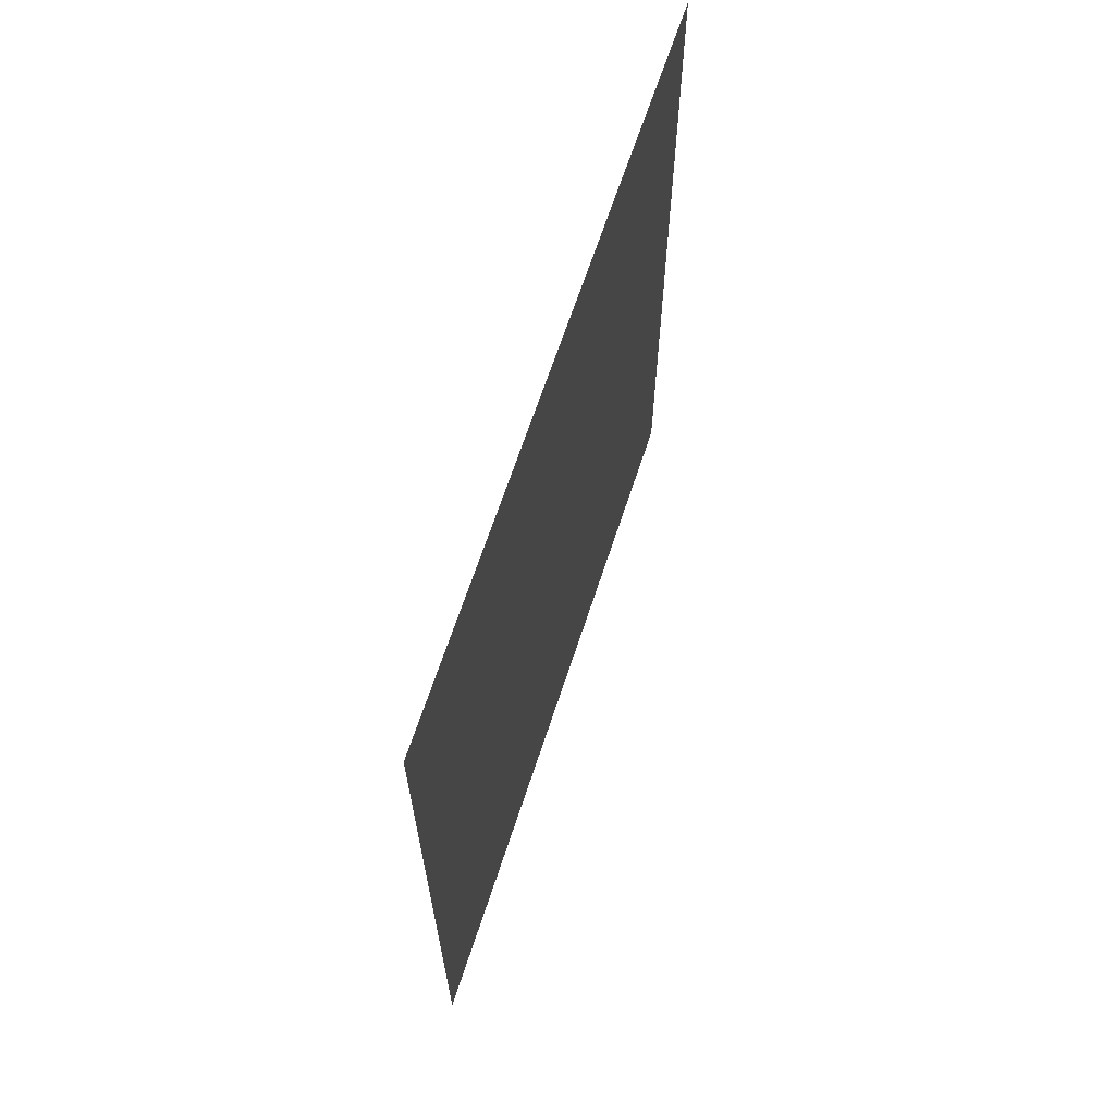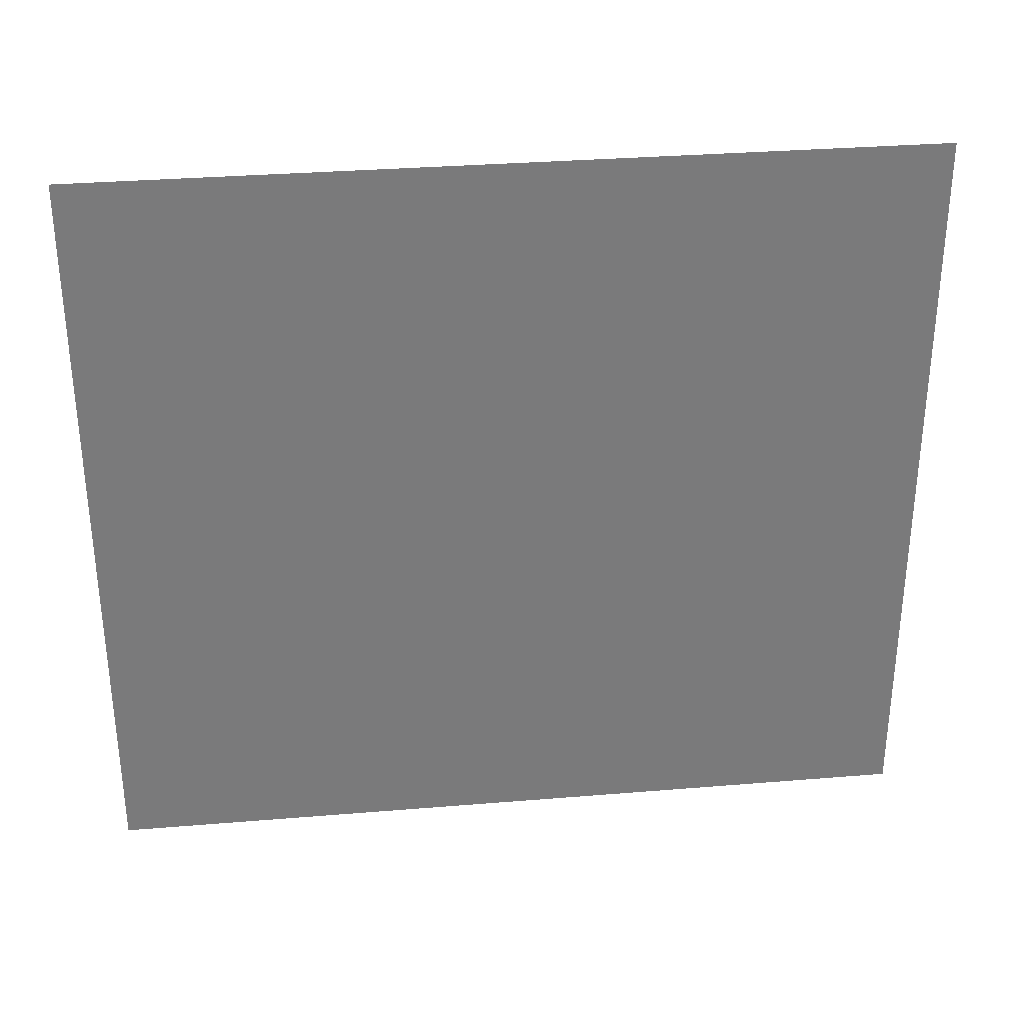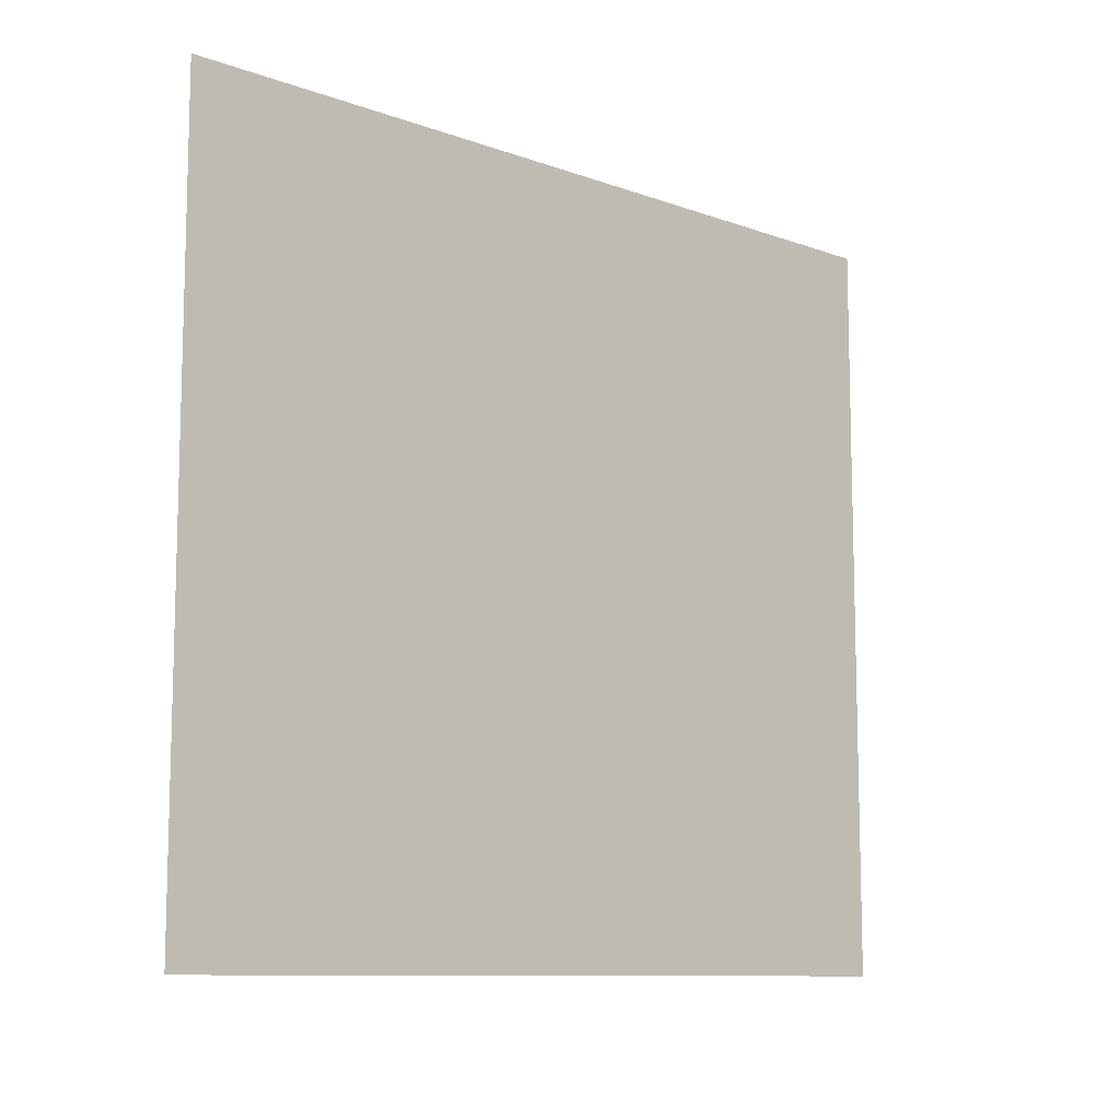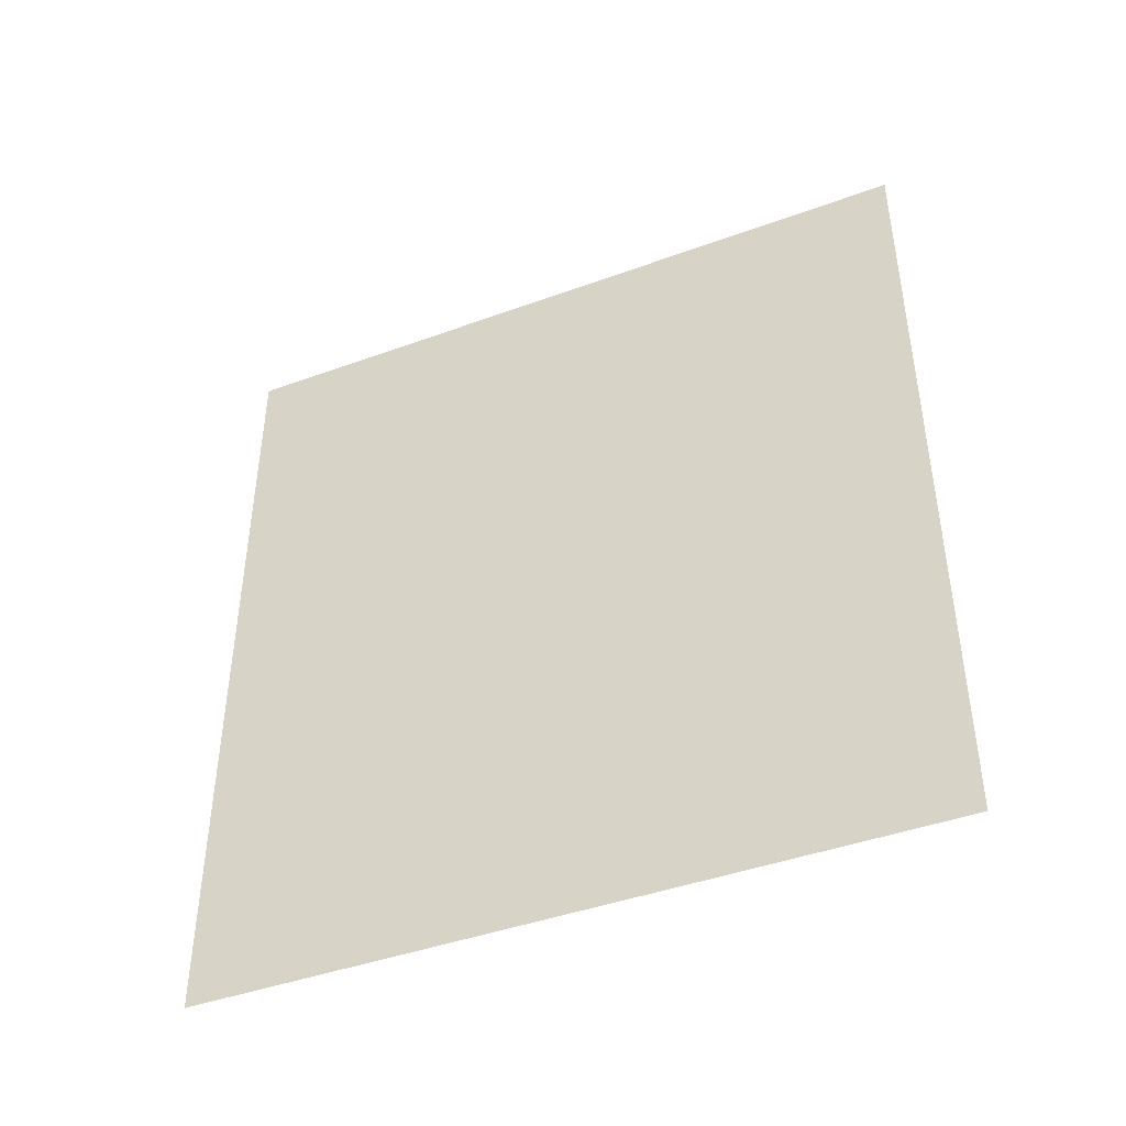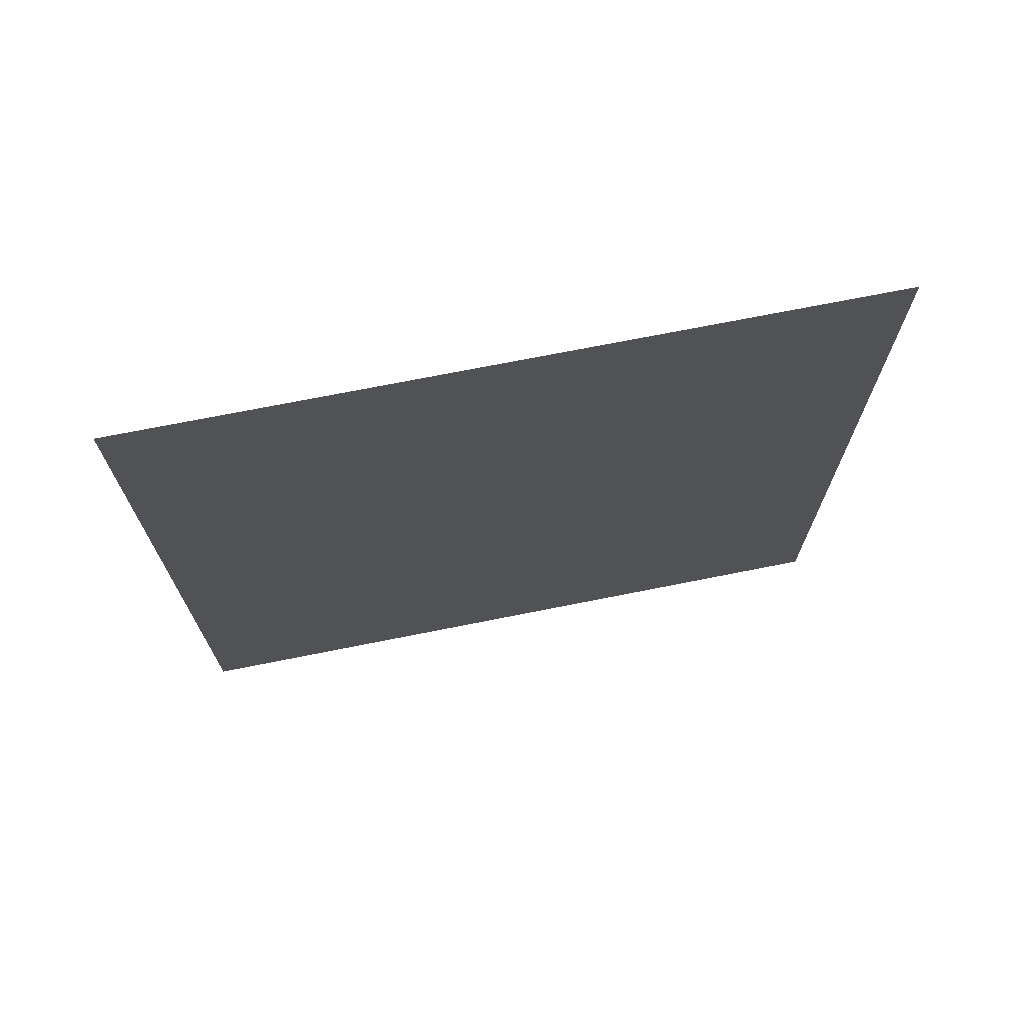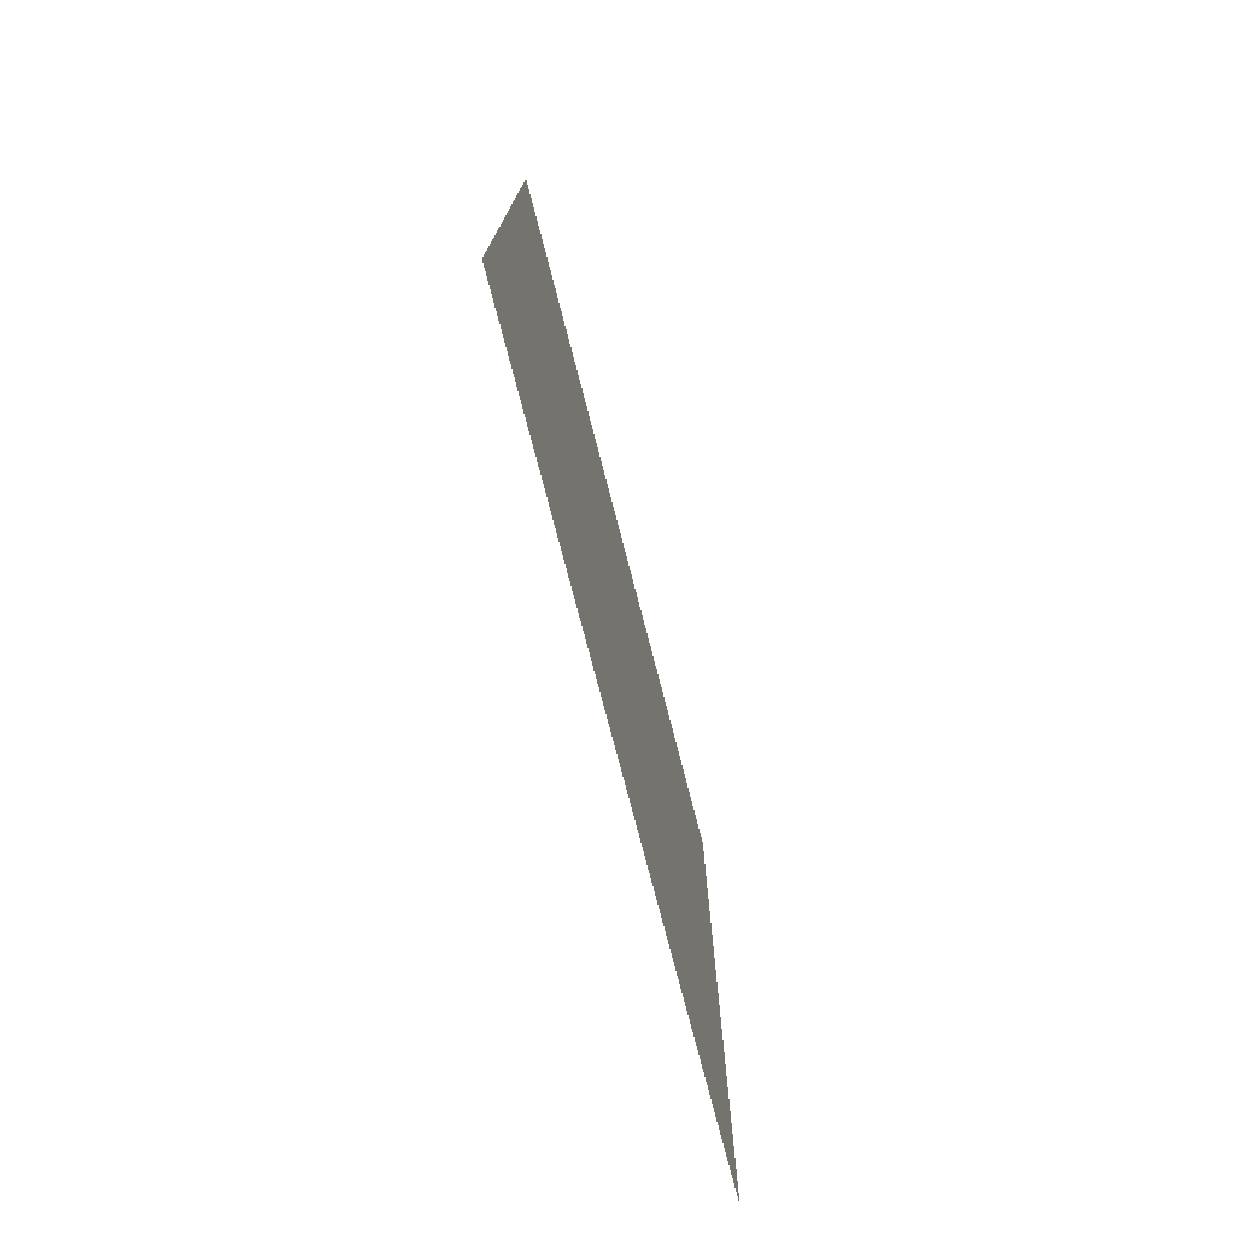
<metadata>
{"format":"obj","ext":"obj","renderer":"f3d","projection":"perspective","resolution":1024,"background":"white","views":[{"elev":65.8,"azim":18.1,"up":"+Z"},{"elev":32.3,"azim":-96.6,"up":"+Y"},{"elev":-10.1,"azim":-132.8,"up":"+Y"},{"elev":-43.2,"azim":-66.6,"up":"+Z"},{"elev":71.2,"azim":78.7,"up":"+Z"},{"elev":-75.8,"azim":-165.4,"up":"+Z"}]}
</metadata>
<code>
g Quad
v -705.1 0 722.9
v -705.1 0 2384
v -705.1 1500 722.9
v -705.1 1500 2384
f 3 1 2
f 2 4 3

</code>
